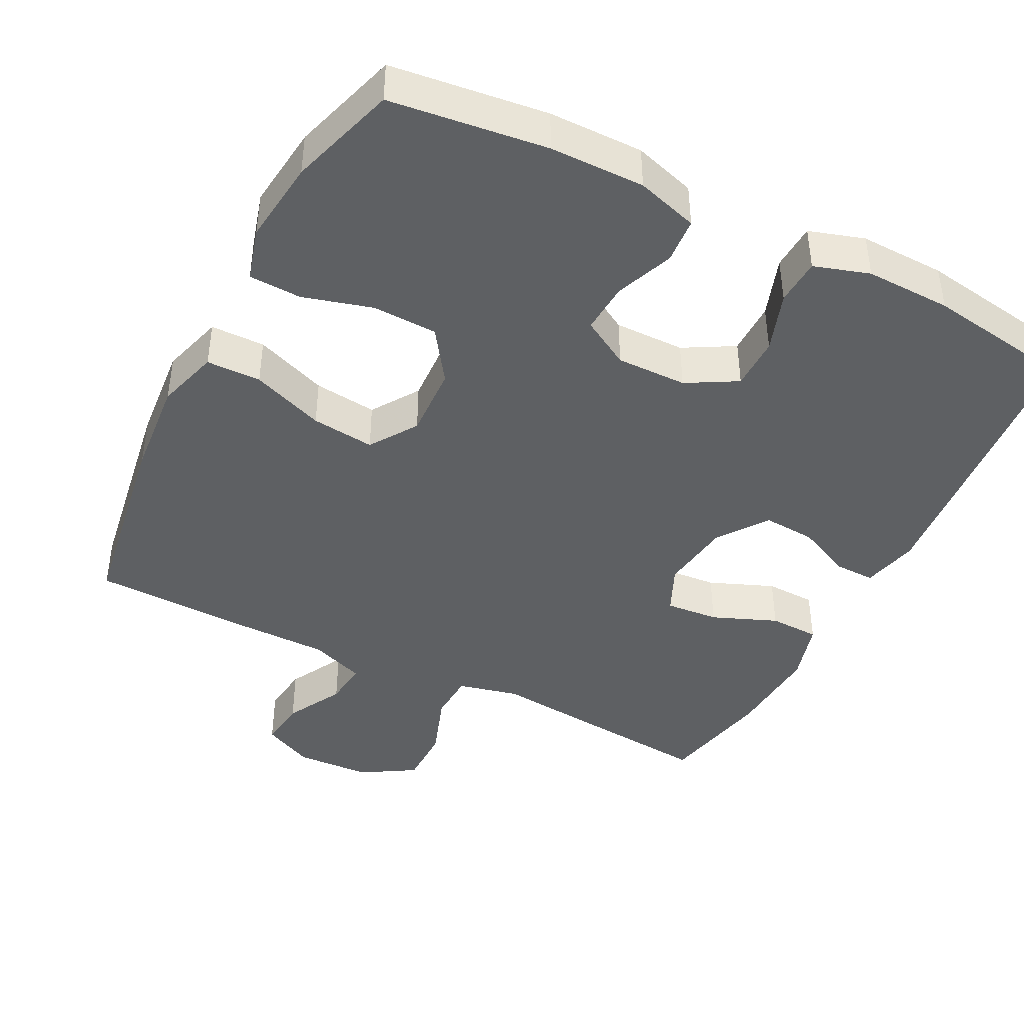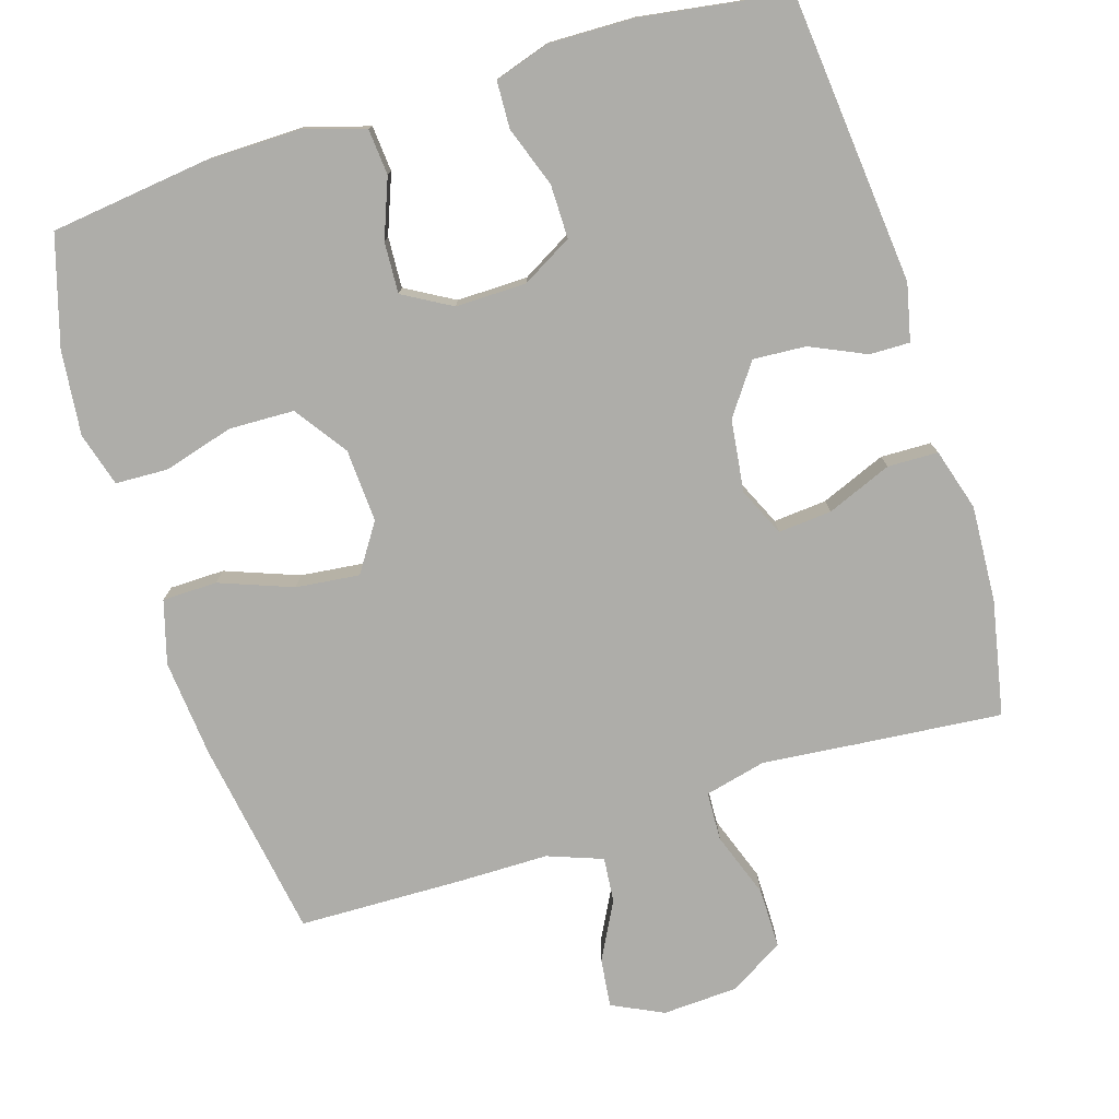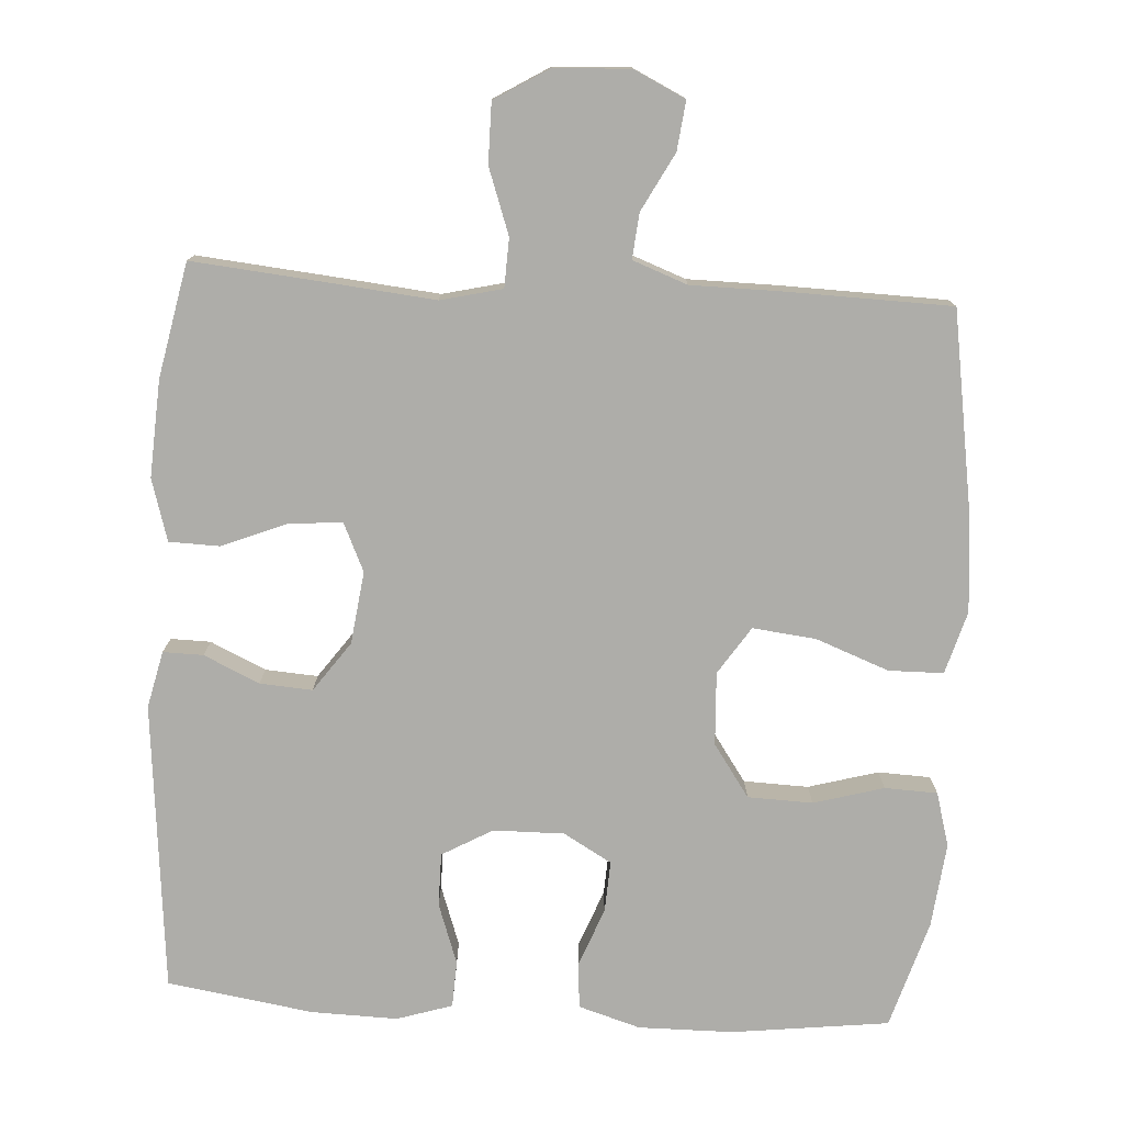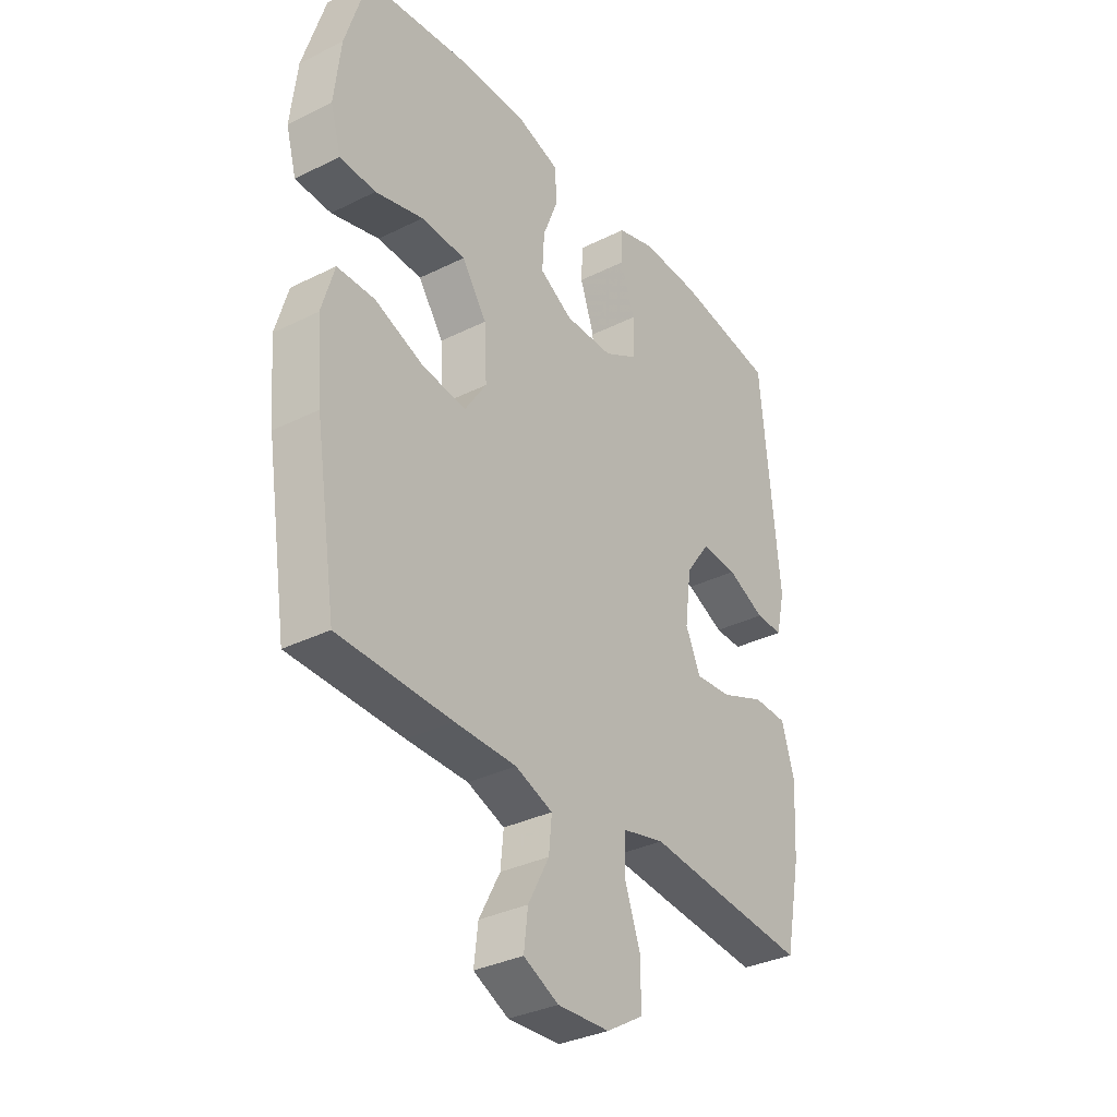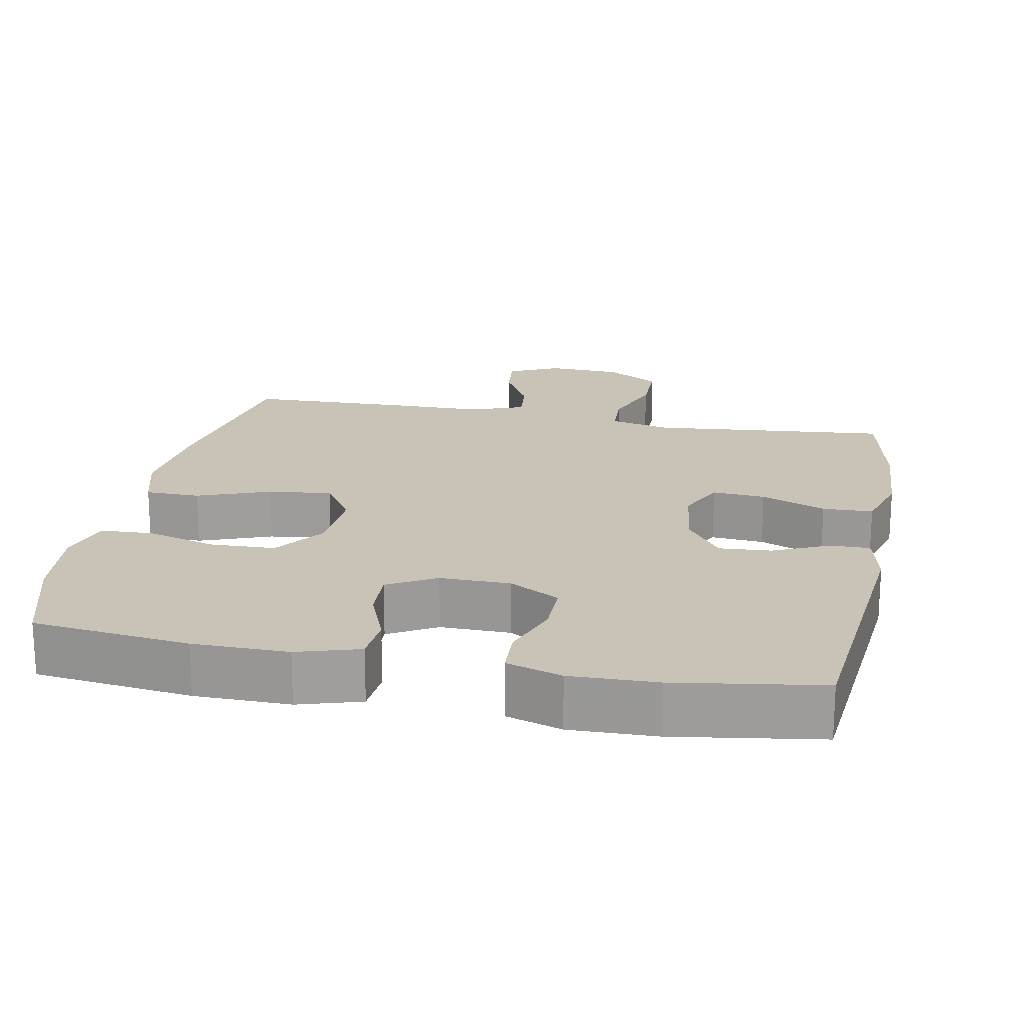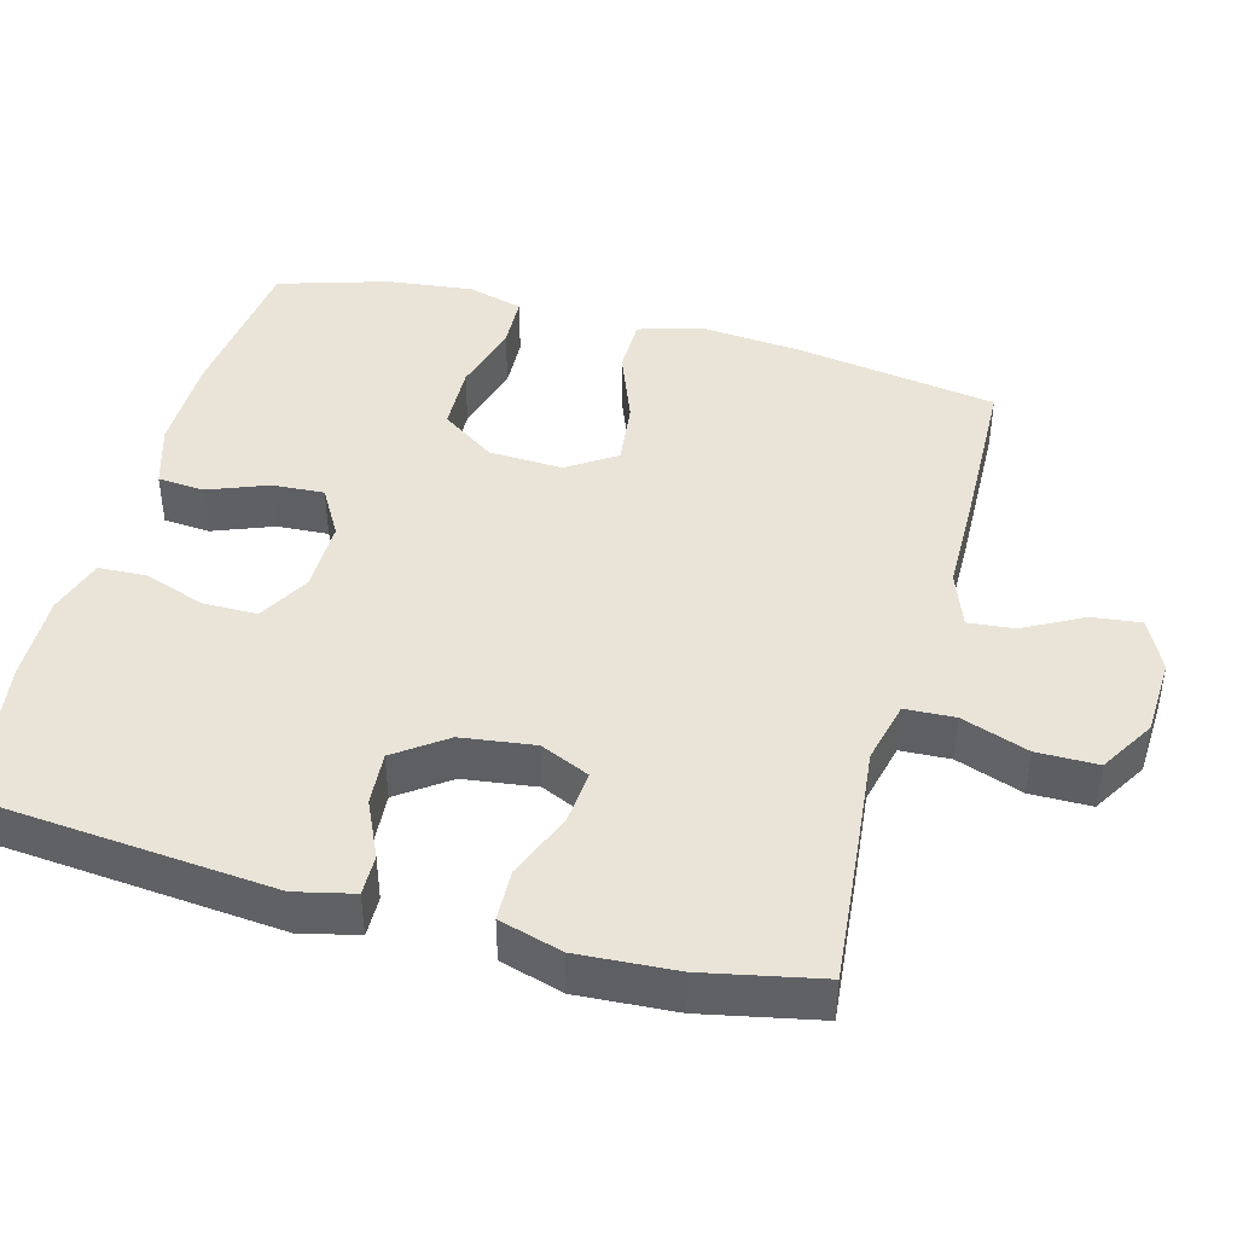
<metadata>
{"format":"obj","ext":"obj","renderer":"f3d","projection":"perspective","resolution":1024,"background":"white","views":[{"elev":-42.5,"azim":-27.0,"up":"+Y"},{"elev":-77.1,"azim":17.5,"up":"+Y"},{"elev":-77.1,"azim":176.6,"up":"+Y"},{"elev":-33.8,"azim":-55.9,"up":"+Z"},{"elev":19.5,"azim":11.1,"up":"+Y"},{"elev":43.5,"azim":105.1,"up":"+Y"}]}
</metadata>
<code>
v 0.5 0.07 -0.5
v 0.301 0.07 -0.481
v 0.172 0.07 -0.468
v 0.088 0.07 -0.488
v 0.085 0.07 -0.555
v 0.117 0.07 -0.645
v 0.117 0.07 -0.727
v 0.043 0.07 -0.772
v -0.061 0.07 -0.777
v -0.131 0.07 -0.743
v -0.123 0.07 -0.676
v -0.081 0.07 -0.597
v -0.075 0.07 -0.535
v -0.15 0.07 -0.507
v -0.273 0.07 -0.506
v -0.5 0.07 -0.5
v -0.543 0.07 -0.228
v -0.555 0.07 -0.093
v -0.53 0.07 -0.007
v -0.455 0.07 -0.006
v -0.355 0.07 -0.044
v -0.268 0.07 -0.054
v -0.225 0.07 0.011
v -0.23 0.07 0.111
v -0.28 0.07 0.183
v -0.369 0.07 0.186
v -0.465 0.07 0.159
v -0.537 0.07 0.162
v -0.558 0.07 0.236
v -0.545 0.07 0.352
v -0.5 0.07 0.5
v -0.285 0.07 0.526
v -0.155 0.07 0.527
v -0.07 0.07 0.501
v -0.065 0.07 0.438
v -0.096 0.07 0.358
v -0.1 0.07 0.288
v -0.034 0.07 0.25
v 0.063 0.07 0.251
v 0.132 0.07 0.29
v 0.132 0.07 0.363
v 0.103 0.07 0.446
v 0.106 0.07 0.51
v 0.182 0.07 0.534
v 0.3 0.07 0.531
v 0.5 0.07 0.5
v 0.537 0.07 0.104
v 0.519 0.07 0.026
v 0.464 0.07 0.027
v 0.388 0.07 0.062
v 0.316 0.07 0.067
v 0.267 0.07 -0.001
v 0.254 0.07 -0.1
v 0.284 0.07 -0.166
v 0.357 0.07 -0.16
v 0.446 0.07 -0.124
v 0.515 0.07 -0.126
v 0.54 0.07 -0.211
v 0.532 0.07 -0.343
v 0.5 0 -0.5
v 0.301 0 -0.481
v 0.172 0 -0.468
v 0.088 0 -0.488
v 0.085 0 -0.555
v 0.117 0 -0.645
v 0.117 0 -0.727
v 0.043 0 -0.772
v -0.061 0 -0.777
v -0.131 0 -0.743
v -0.123 0 -0.676
v -0.081 0 -0.597
v -0.075 0 -0.535
v -0.15 0 -0.507
v -0.273 0 -0.506
v -0.5 0 -0.5
v -0.543 0 -0.228
v -0.555 0 -0.093
v -0.53 0 -0.007
v -0.455 0 -0.006
v -0.355 0 -0.044
v -0.268 0 -0.054
v -0.225 0 0.011
v -0.23 0 0.111
v -0.28 0 0.183
v -0.369 0 0.186
v -0.465 0 0.159
v -0.537 0 0.162
v -0.558 0 0.236
v -0.545 0 0.352
v -0.5 0 0.5
v -0.285 0 0.526
v -0.155 0 0.527
v -0.07 0 0.501
v -0.065 0 0.438
v -0.096 0 0.358
v -0.1 0 0.288
v -0.034 0 0.25
v 0.063 0 0.251
v 0.132 0 0.29
v 0.132 0 0.363
v 0.103 0 0.446
v 0.106 0 0.51
v 0.182 0 0.534
v 0.3 0 0.531
v 0.5 0 0.5
v 0.537 0 0.104
v 0.519 0 0.026
v 0.464 0 0.027
v 0.388 0 0.062
v 0.316 0 0.067
v 0.267 0 -0.001
v 0.254 0 -0.1
v 0.284 0 -0.166
v 0.357 0 -0.16
v 0.446 0 -0.124
v 0.515 0 -0.126
v 0.54 0 -0.211
v 0.532 0 -0.343
f 55 56 57 58
f 54 55 58 59
f 47 48 49 50
f 47 50 51
f 46 47 51
f 45 46 51 52
f 41 42 43 44
f 40 41 44 45
f 33 34 35 36
f 33 36 37
f 32 33 37
f 31 32 37
f 30 31 37 38
f 26 27 28 29
f 25 26 29 30
f 18 19 20 21
f 18 21 22
f 17 18 22
f 14 15 16 17
f 13 14 17 22
f 9 10 11 12
f 9 12 13
f 8 9 13
f 5 6 7 8
f 4 5 8 13
f 59 1 2 3
f 54 59 3 4
f 40 45 52 53
f 39 40 53
f 38 39 53 54
f 25 30 38 54
f 24 25 54
f 23 24 54 4
f 4 13 22 23
f 117 116 115 114
f 118 117 114 113
f 109 108 107 106
f 110 109 106
f 110 106 105
f 111 110 105 104
f 103 102 101 100
f 104 103 100 99
f 95 94 93 92
f 96 95 92
f 96 92 91
f 96 91 90
f 97 96 90 89
f 88 87 86 85
f 89 88 85 84
f 80 79 78 77
f 81 80 77
f 81 77 76
f 76 75 74 73
f 81 76 73 72
f 71 70 69 68
f 72 71 68
f 72 68 67
f 67 66 65 64
f 72 67 64 63
f 62 61 60 118
f 63 62 118 113
f 112 111 104 99
f 112 99 98
f 113 112 98 97
f 113 97 89 84
f 113 84 83
f 63 113 83 82
f 82 81 72 63
f 1 60 61 2
f 2 61 62 3
f 3 62 63 4
f 4 63 64 5
f 5 64 65 6
f 6 65 66 7
f 7 66 67 8
f 8 67 68 9
f 9 68 69 10
f 10 69 70 11
f 11 70 71 12
f 12 71 72 13
f 13 72 73 14
f 14 73 74 15
f 15 74 75 16
f 16 75 76 17
f 17 76 77 18
f 18 77 78 19
f 19 78 79 20
f 20 79 80 21
f 21 80 81 22
f 22 81 82 23
f 23 82 83 24
f 24 83 84 25
f 25 84 85 26
f 26 85 86 27
f 27 86 87 28
f 28 87 88 29
f 29 88 89 30
f 30 89 90 31
f 31 90 91 32
f 32 91 92 33
f 33 92 93 34
f 34 93 94 35
f 35 94 95 36
f 36 95 96 37
f 37 96 97 38
f 38 97 98 39
f 39 98 99 40
f 40 99 100 41
f 41 100 101 42
f 42 101 102 43
f 43 102 103 44
f 44 103 104 45
f 45 104 105 46
f 46 105 106 47
f 47 106 107 48
f 48 107 108 49
f 49 108 109 50
f 50 109 110 51
f 51 110 111 52
f 52 111 112 53
f 53 112 113 54
f 54 113 114 55
f 55 114 115 56
f 56 115 116 57
f 57 116 117 58
f 58 117 118 59
f 59 118 60 1

</code>
